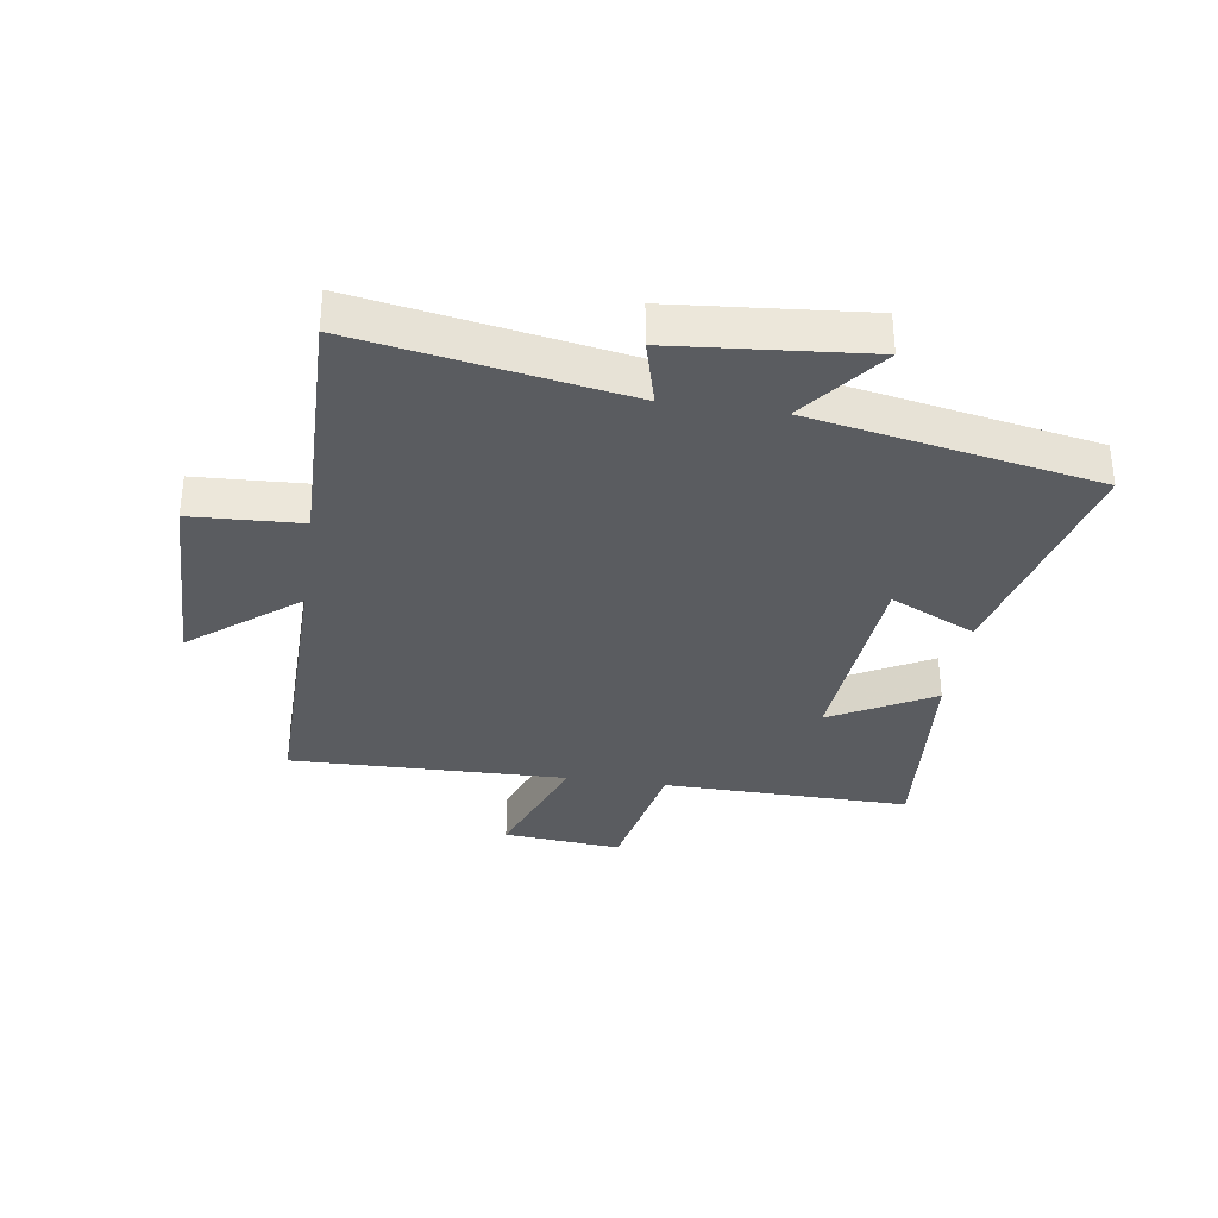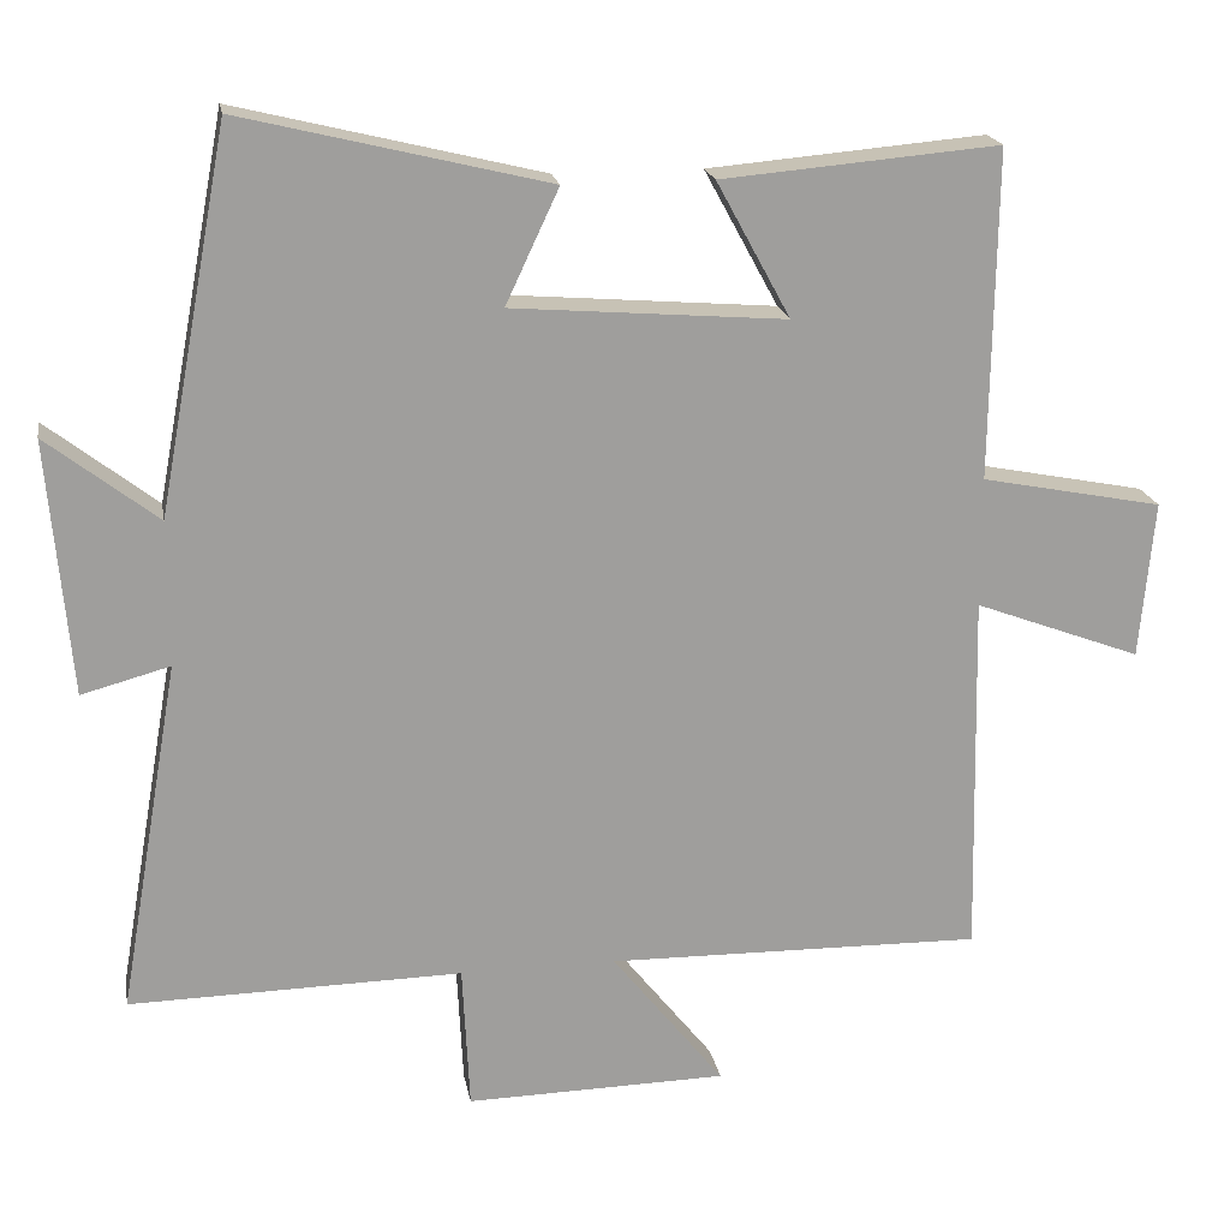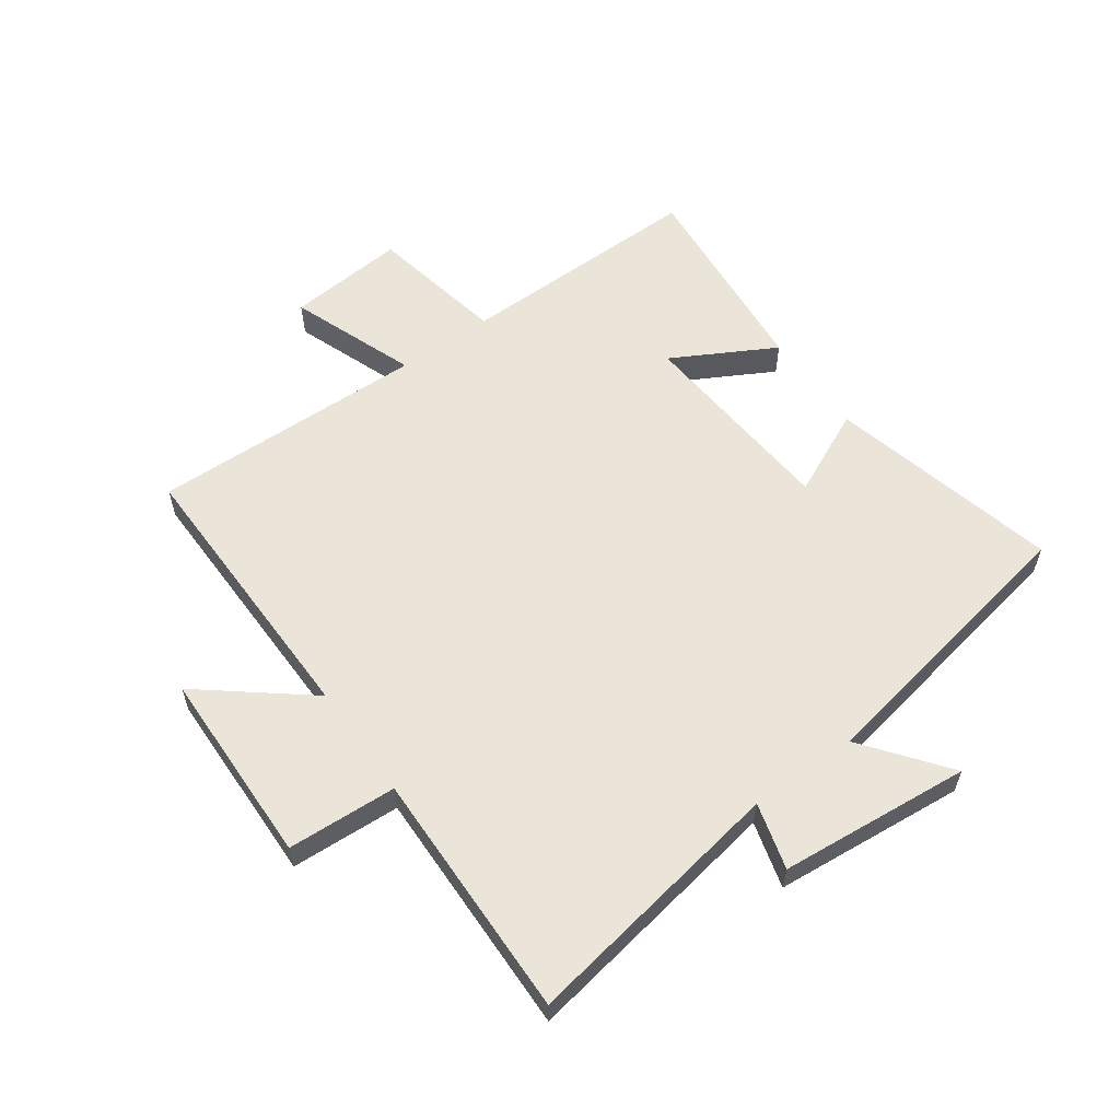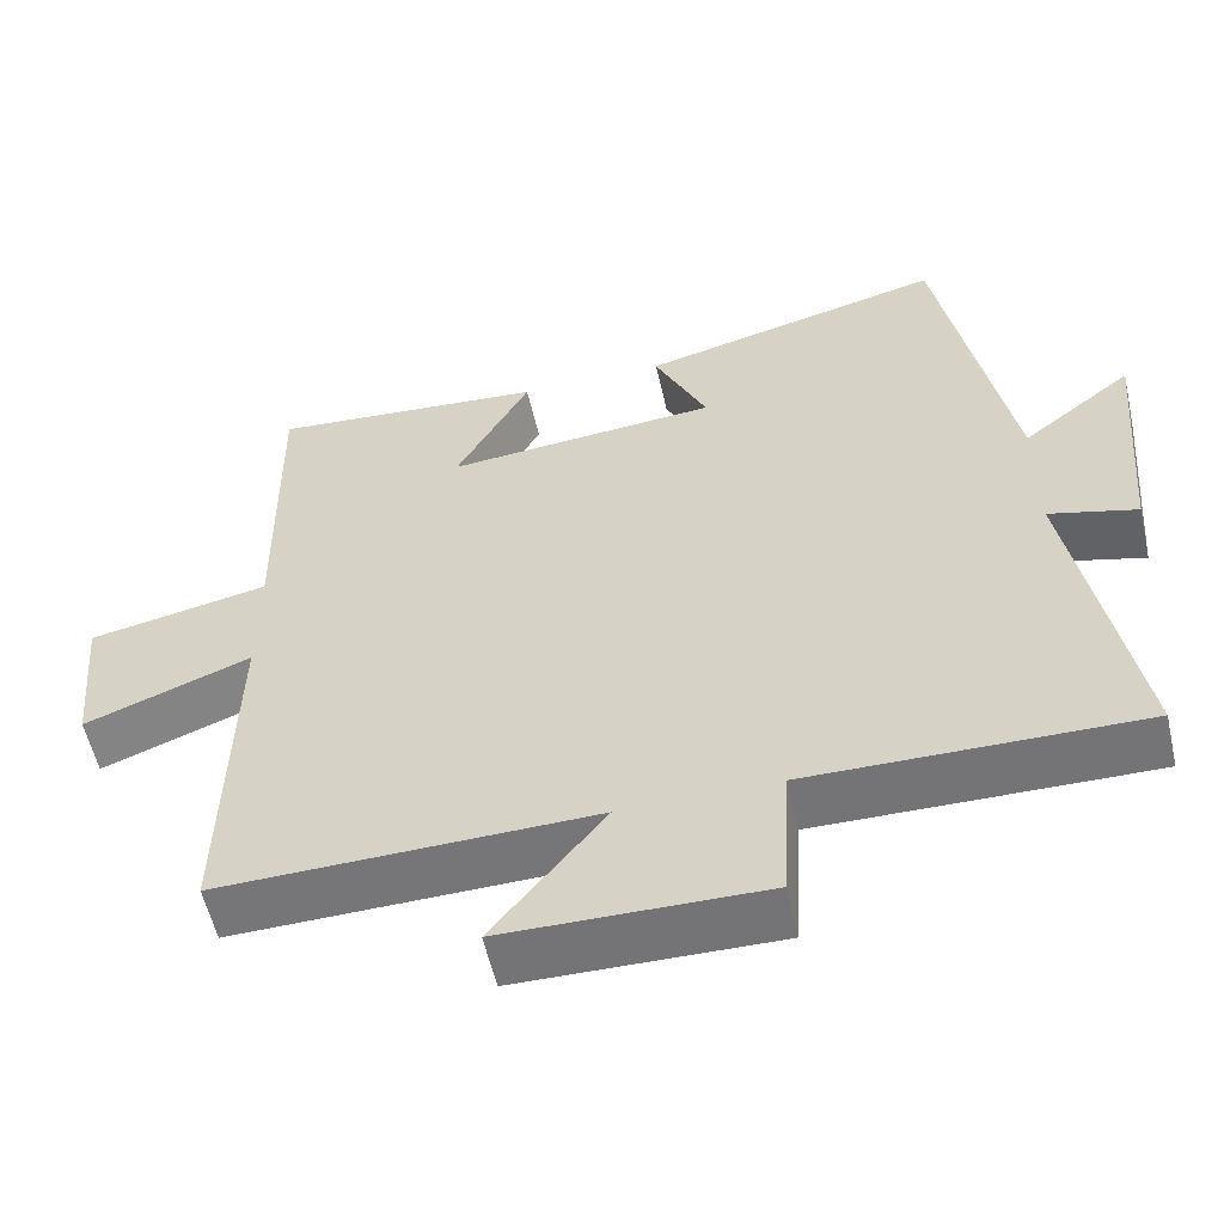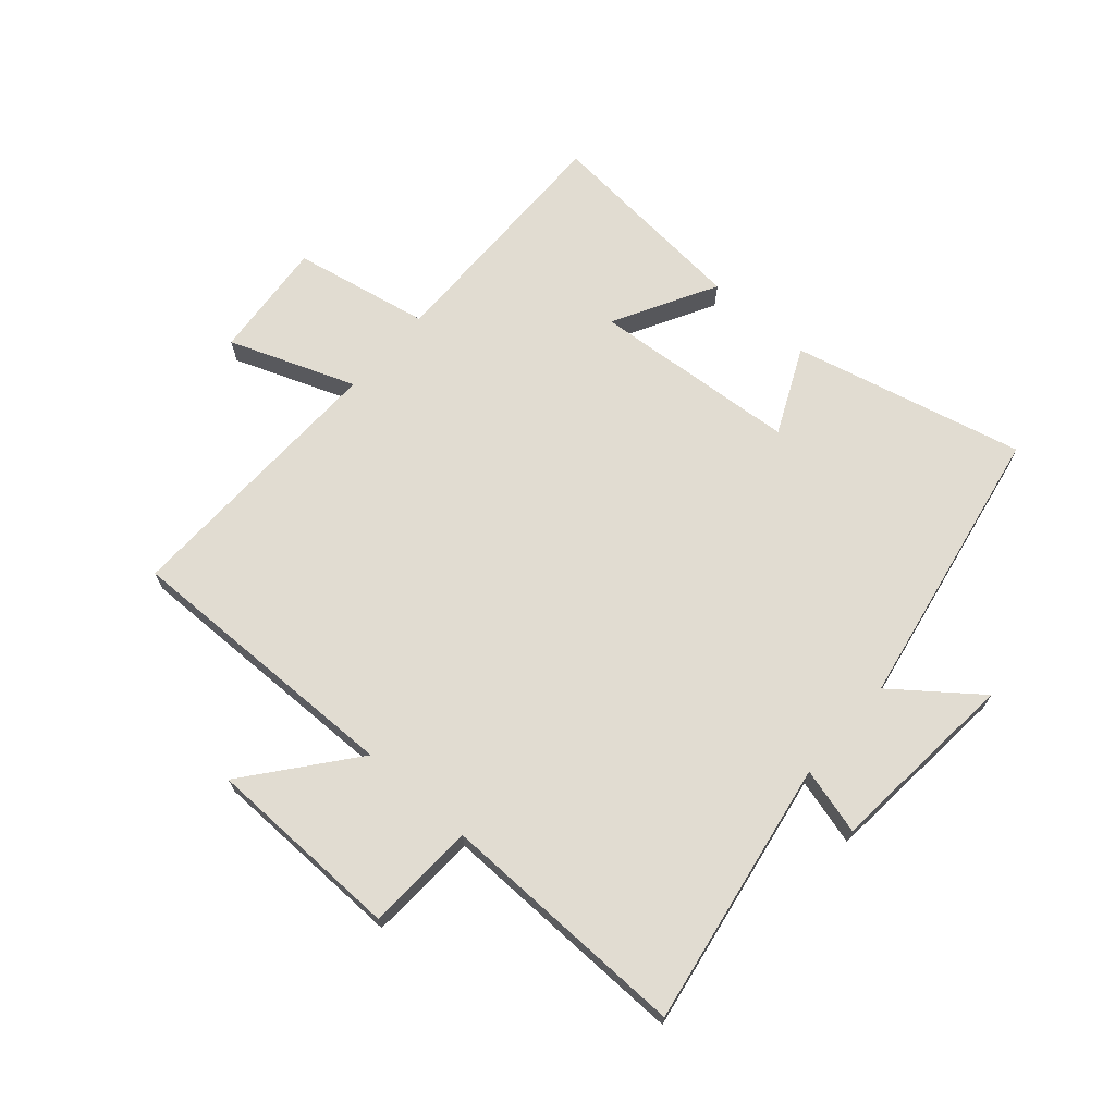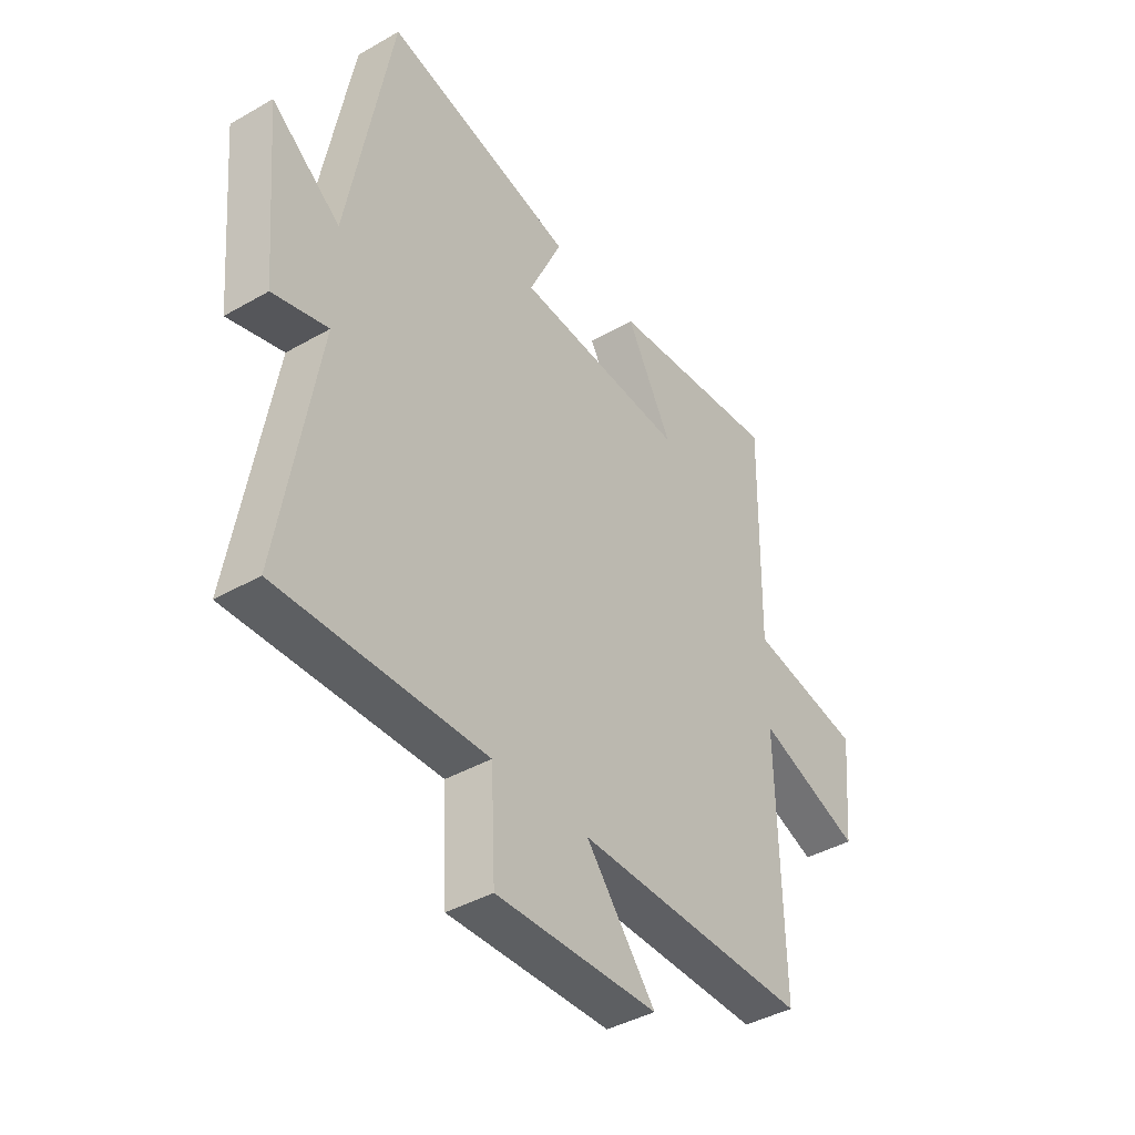
<metadata>
{"format":"obj","ext":"obj","renderer":"f3d","projection":"perspective","resolution":1024,"background":"white","views":[{"elev":-33.9,"azim":-98.4,"up":"+Y"},{"elev":19.3,"azim":-10.0,"up":"+Z"},{"elev":58.7,"azim":-125.4,"up":"+Y"},{"elev":-56.6,"azim":-167.2,"up":"+Z"},{"elev":69.1,"azim":-138.7,"up":"+Y"},{"elev":-40.5,"azim":-54.8,"up":"+Z"}]}
</metadata>
<code>
v 0.51 0.07 -0.508
v 0.037 0.07 -0.5
v 0.178 0.07 -0.677
v -0.15 0.07 -0.683
v -0.159 0.07 -0.5
v -0.577 0.07 -0.507
v -0.5 0.07 -0.064
v -0.611 0.07 -0.094
v -0.639 0.07 0.226
v -0.5 0.07 0.118
v -0.411 0.07 0.594
v -0.026 0.07 0.5
v -0.093 0.07 0.357
v 0.251 0.07 0.329
v 0.158 0.07 0.5
v 0.506 0.07 0.53
v 0.5 0.07 0.117
v 0.728 0.07 0.072
v 0.71 0.07 -0.126
v 0.5 0.07 -0.047
v 0.51 0 -0.508
v 0.037 0 -0.5
v 0.178 0 -0.677
v -0.15 0 -0.683
v -0.159 0 -0.5
v -0.577 0 -0.507
v -0.5 0 -0.064
v -0.611 0 -0.094
v -0.639 0 0.226
v -0.5 0 0.118
v -0.411 0 0.594
v -0.026 0 0.5
v -0.093 0 0.357
v 0.251 0 0.329
v 0.158 0 0.5
v 0.506 0 0.53
v 0.5 0 0.117
v 0.728 0 0.072
v 0.71 0 -0.126
v 0.5 0 -0.047
f 17 18 19 20
f 14 15 16 17
f 13 14 17 20
f 10 11 12 13
f 20 1 2
f 13 20 2
f 10 13 2
f 7 8 9 10
f 5 6 7
f 10 2 3
f 7 10 3
f 5 7 3
f 3 4 5
f 40 39 38 37
f 37 36 35 34
f 40 37 34 33
f 33 32 31 30
f 22 21 40
f 22 40 33
f 22 33 30
f 30 29 28 27
f 27 26 25
f 23 22 30
f 23 30 27
f 23 27 25
f 25 24 23
f 1 21 22 2
f 2 22 23 3
f 3 23 24 4
f 4 24 25 5
f 5 25 26 6
f 6 26 27 7
f 7 27 28 8
f 8 28 29 9
f 9 29 30 10
f 10 30 31 11
f 11 31 32 12
f 12 32 33 13
f 13 33 34 14
f 14 34 35 15
f 15 35 36 16
f 16 36 37 17
f 17 37 38 18
f 18 38 39 19
f 19 39 40 20
f 20 40 21 1

</code>
